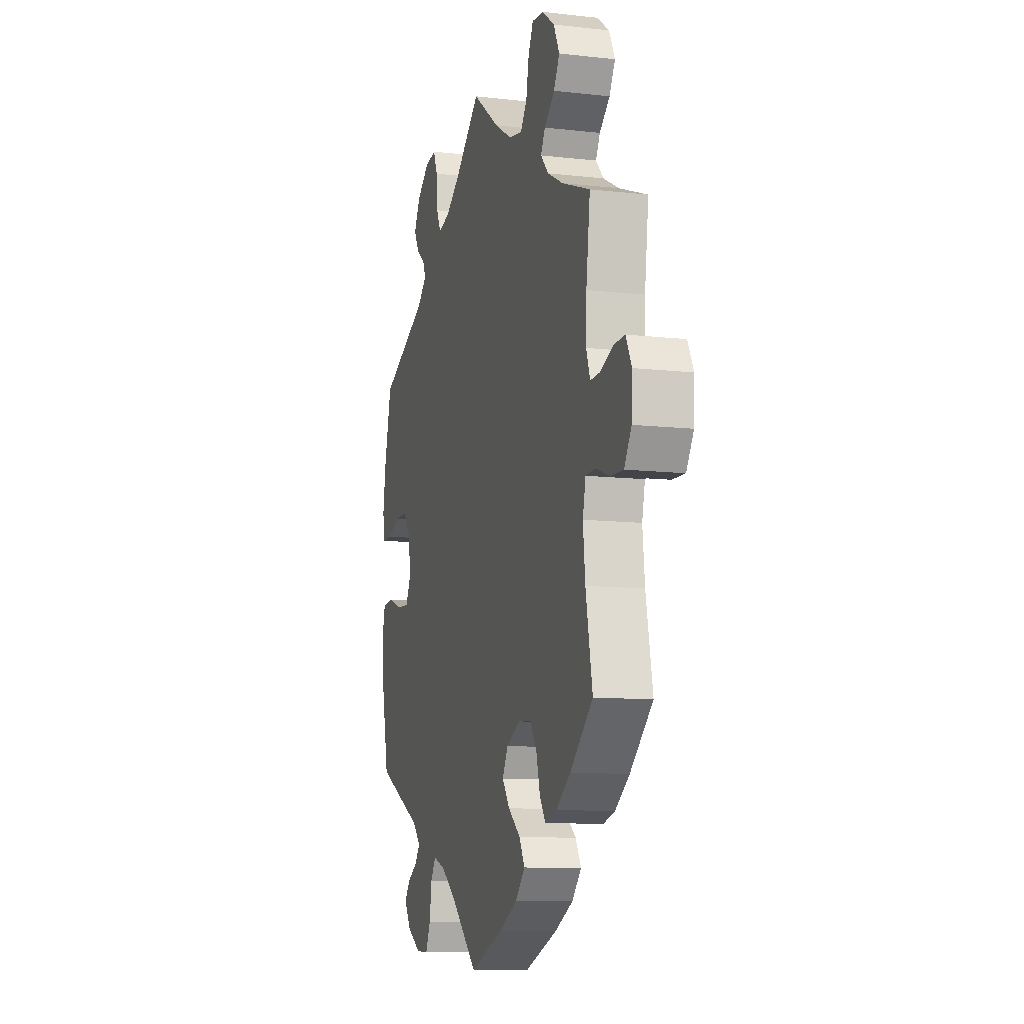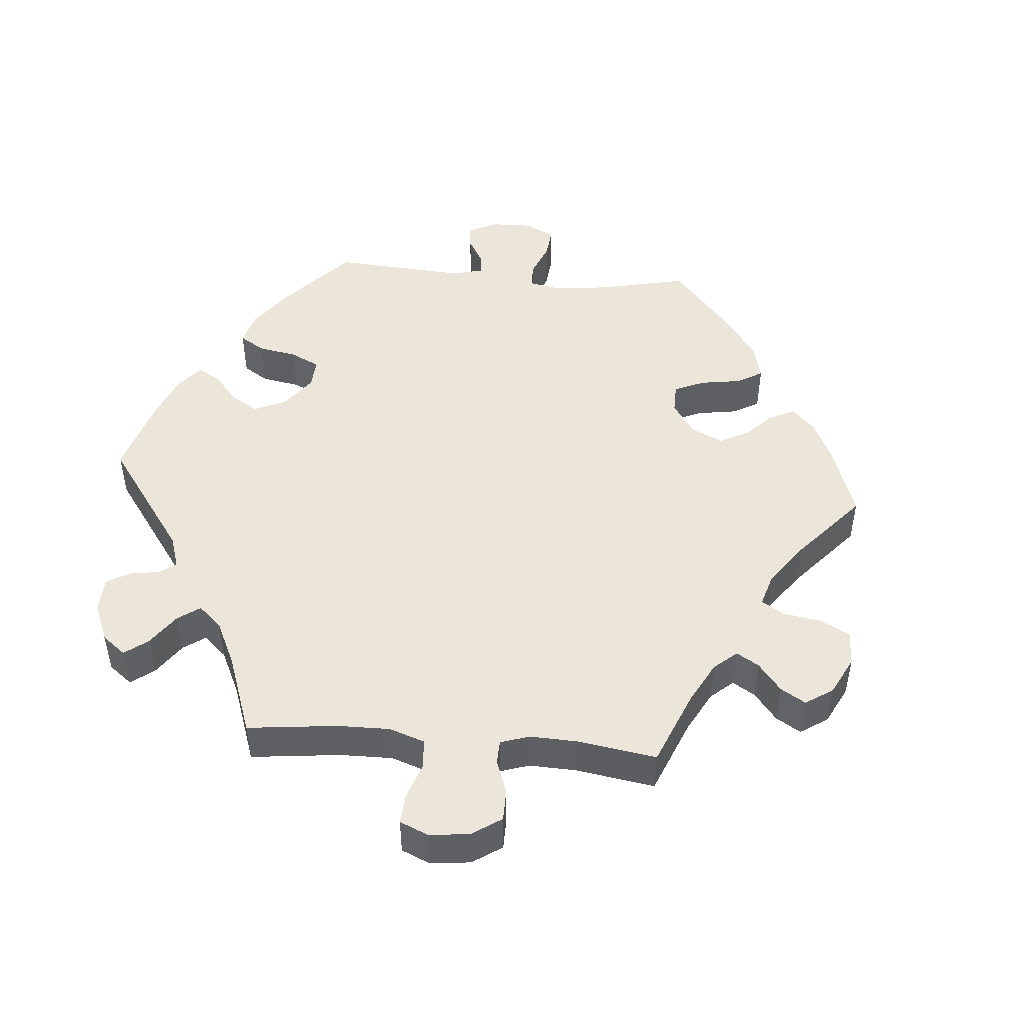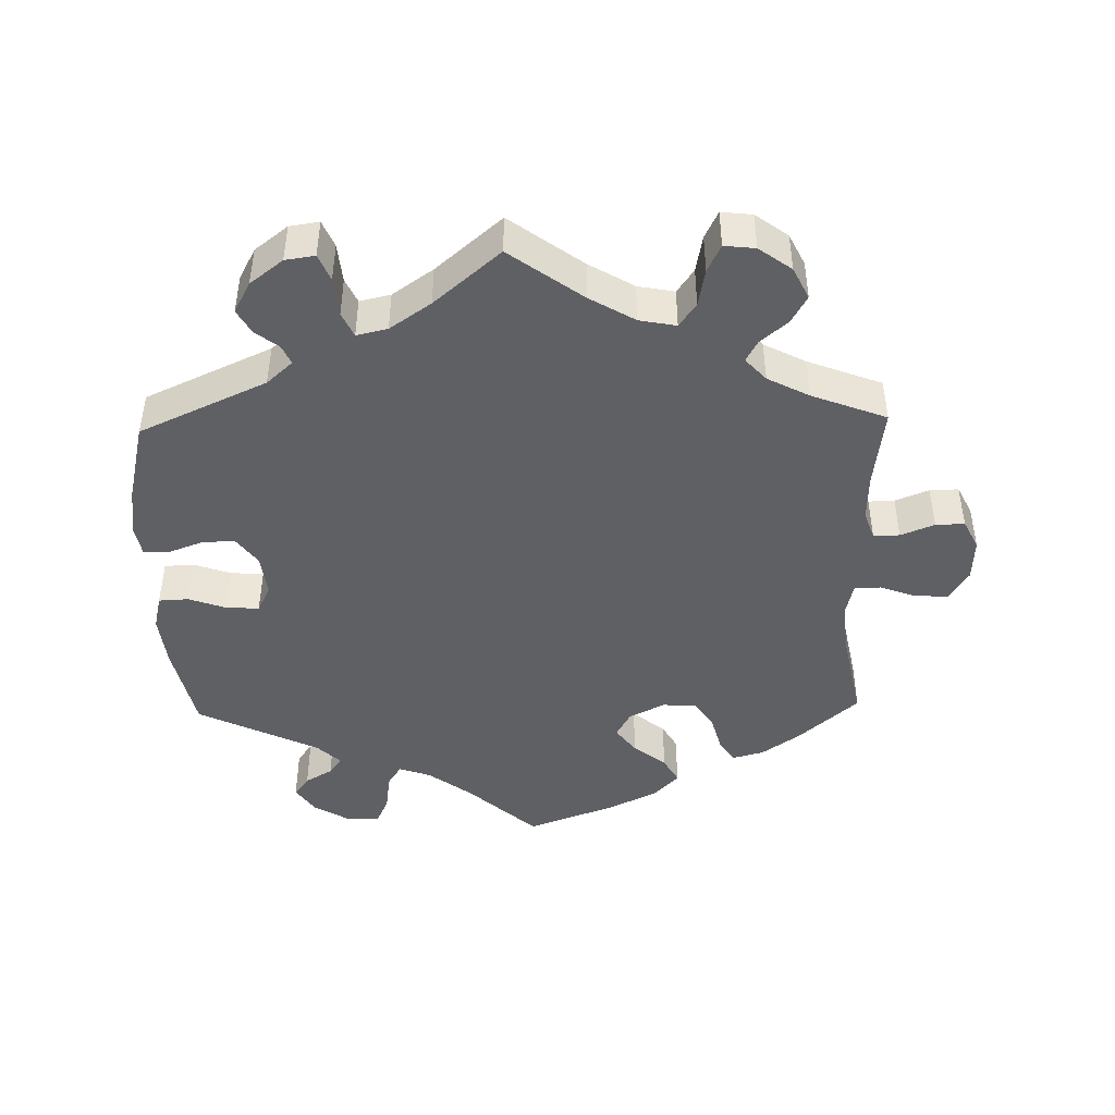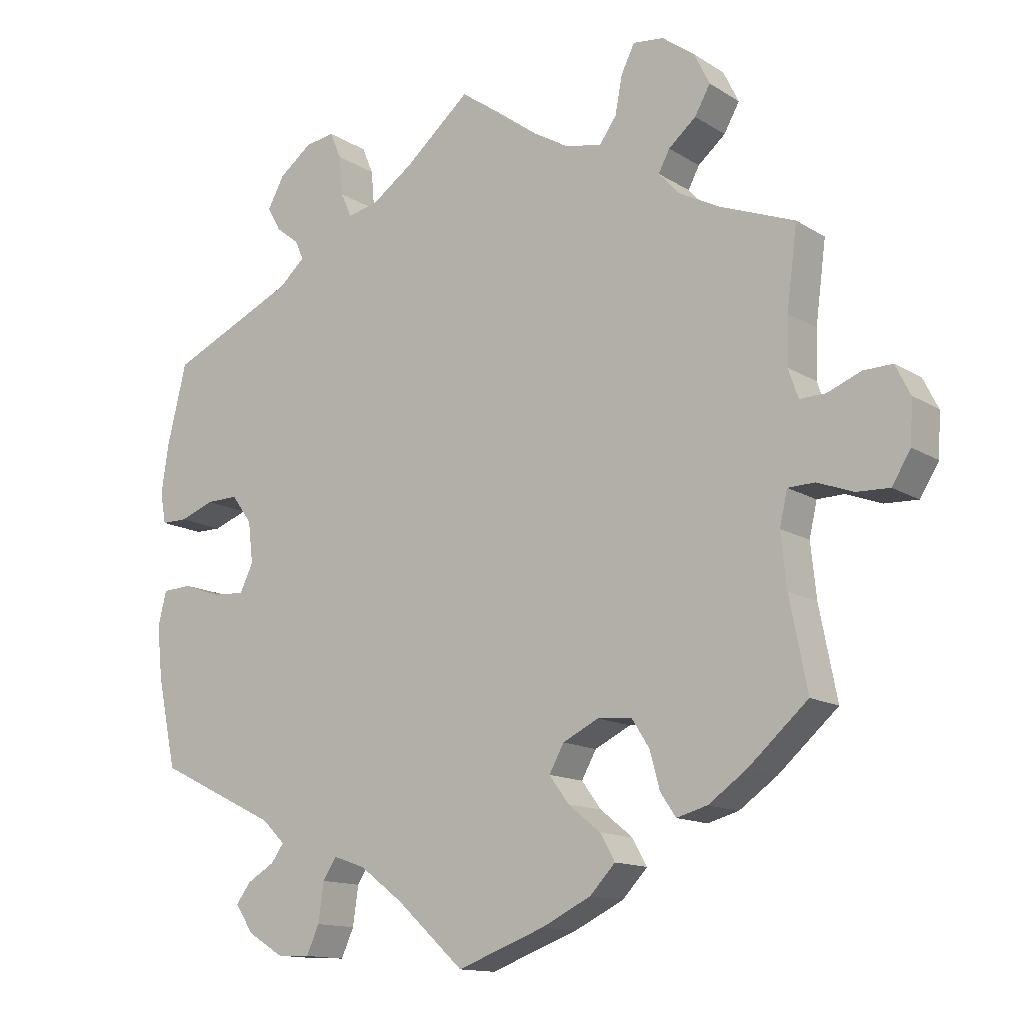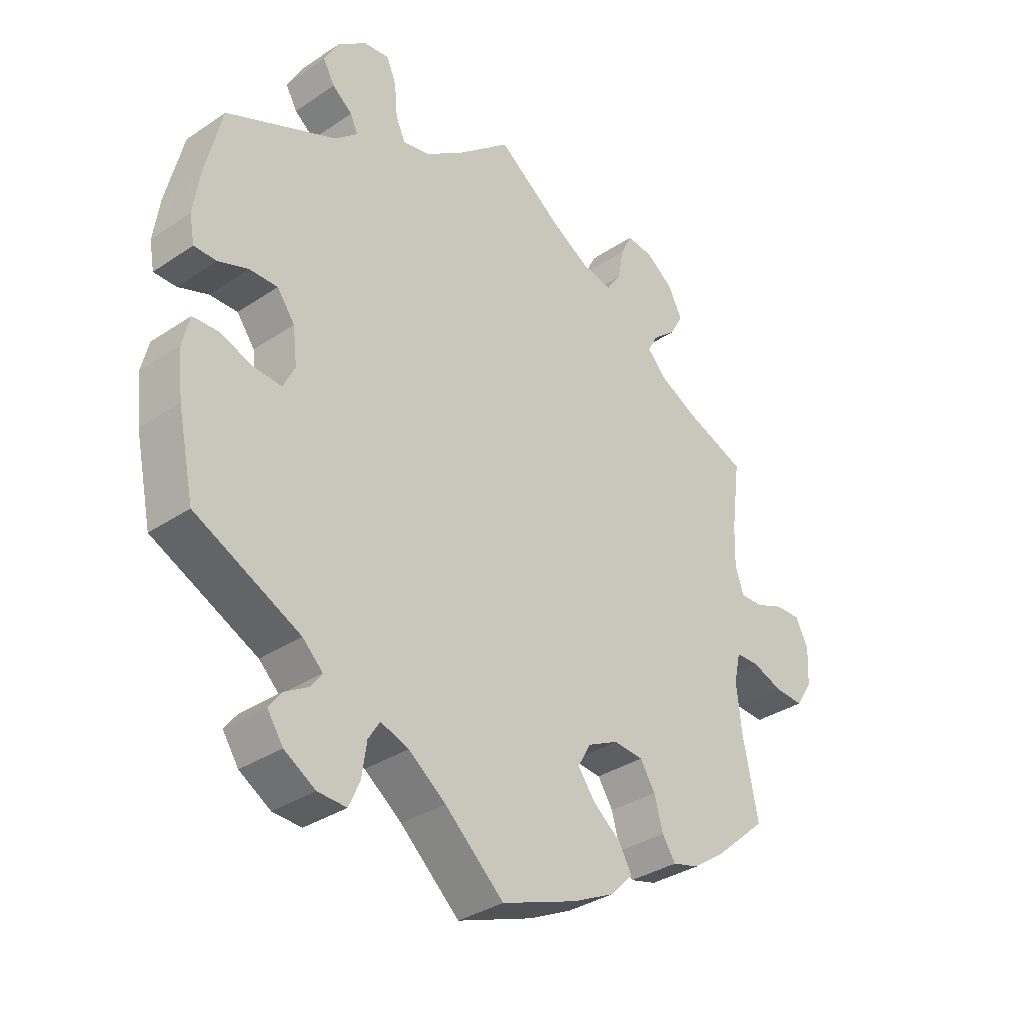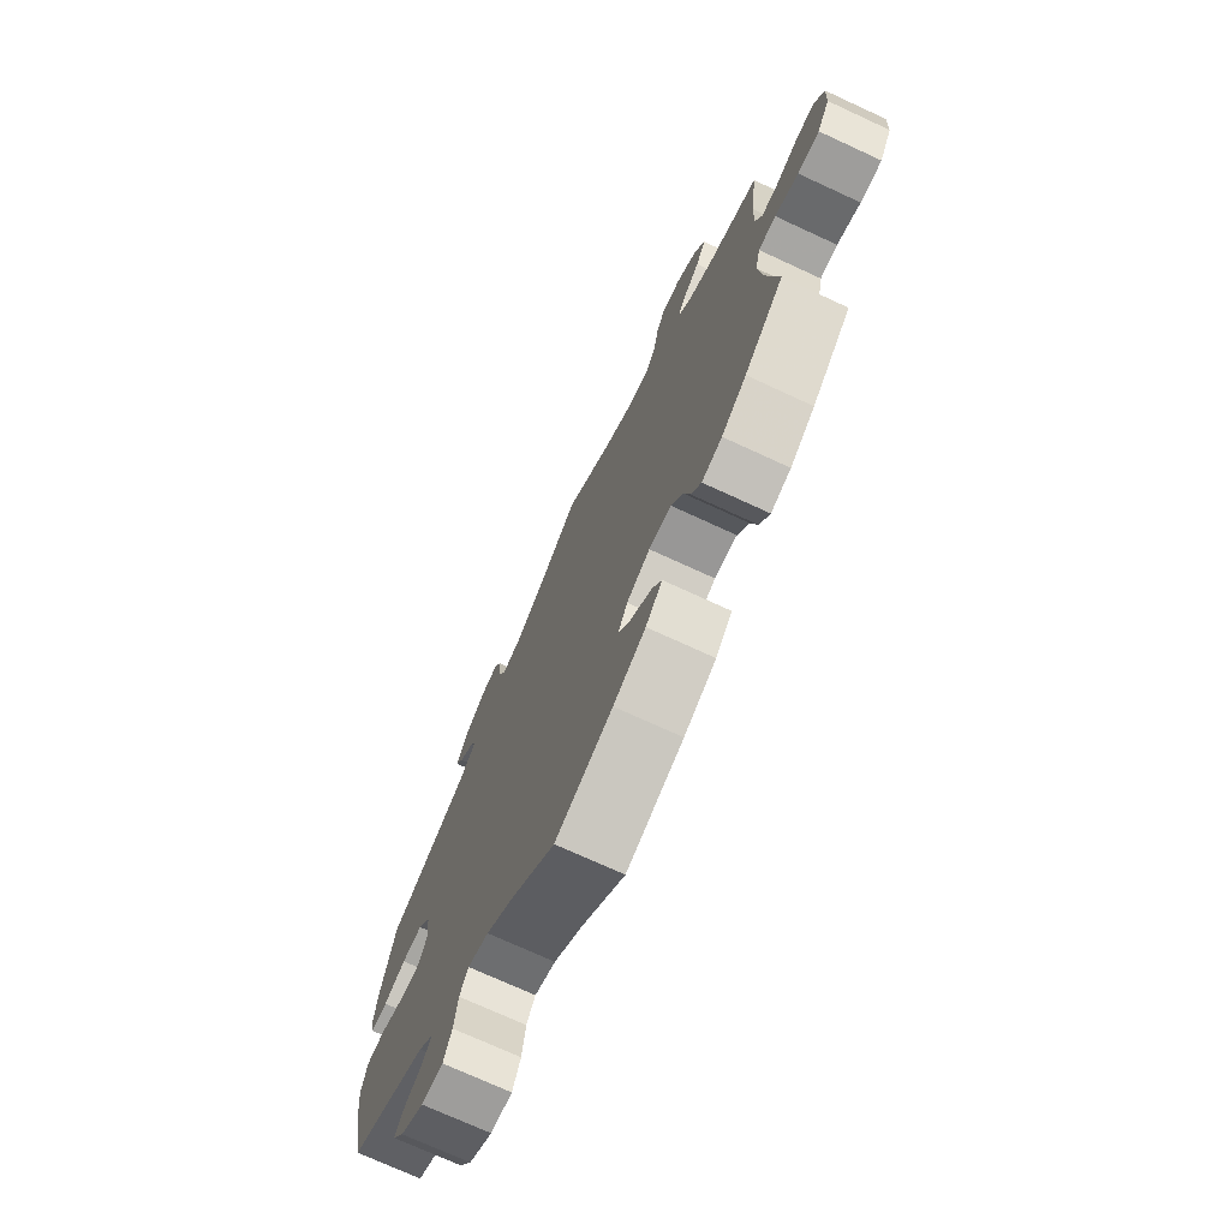
<metadata>
{"format":"obj","ext":"obj","renderer":"f3d","projection":"perspective","resolution":1024,"background":"white","views":[{"elev":-10.7,"azim":74.2,"up":"+Z"},{"elev":47.7,"azim":34.9,"up":"+Y"},{"elev":-44.8,"azim":1.4,"up":"+Y"},{"elev":-13.5,"azim":36.2,"up":"+Z"},{"elev":-34.2,"azim":-47.8,"up":"+Z"},{"elev":-72.8,"azim":65.2,"up":"+Z"}]}
</metadata>
<code>
v 0.103 0.07 0.502
v 0.167 0.07 0.464
v 0.219 0.07 0.454
v 0.243 0.07 0.488
v 0.253 0.07 0.541
v 0.272 0.07 0.58
v 0.316 0.07 0.575
v 0.362 0.07 0.541
v 0.384 0.07 0.496
v 0.362 0.07 0.457
v 0.323 0.07 0.424
v 0.307 0.07 0.394
v 0.336 0.07 0.362
v 0.395 0.07 0.331
v 0.501 0.07 0.29
v 0.486 0.07 0.176
v 0.484 0.07 0.109
v 0.498 0.07 0.068
v 0.535 0.07 0.069
v 0.583 0.07 0.088
v 0.624 0.07 0.089
v 0.645 0.07 0.047
v 0.642 0.07 -0.014
v 0.615 0.07 -0.057
v 0.568 0.07 -0.055
v 0.517 0.07 -0.036
v 0.479 0.07 -0.037
v 0.468 0.07 -0.085
v 0.476 0.07 -0.161
v 0.501 0.07 -0.288
v 0.416 0.07 -0.363
v 0.362 0.07 -0.401
v 0.318 0.07 -0.413
v 0.296 0.07 -0.38
v 0.282 0.07 -0.328
v 0.257 0.07 -0.289
v 0.208 0.07 -0.285
v 0.157 0.07 -0.31
v 0.136 0.07 -0.348
v 0.164 0.07 -0.386
v 0.21 0.07 -0.423
v 0.231 0.07 -0.46
v 0.195 0.07 -0.498
v 0.125 0.07 -0.532
v 0 0.07 -0.578
v -0.097 0.07 -0.49
v -0.158 0.07 -0.444
v -0.204 0.07 -0.428
v -0.223 0.07 -0.458
v -0.231 0.07 -0.513
v -0.249 0.07 -0.553
v -0.296 0.07 -0.551
v -0.347 0.07 -0.52
v -0.373 0.07 -0.481
v -0.352 0.07 -0.453
v -0.313 0.07 -0.43
v -0.295 0.07 -0.405
v -0.328 0.07 -0.373
v -0.5 0.07 -0.289
v -0.527 0.07 -0.162
v -0.535 0.07 -0.087
v -0.523 0.07 -0.038
v -0.481 0.07 -0.036
v -0.428 0.07 -0.055
v -0.381 0.07 -0.058
v -0.362 0.07 -0.019
v -0.369 0.07 0.04
v -0.398 0.07 0.08
v -0.444 0.07 0.079
v -0.493 0.07 0.061
v -0.53 0.07 0.061
v -0.538 0.07 0.105
v -0.528 0.07 0.174
v -0.5 0.07 0.289
v -0.319 0.07 0.371
v -0.282 0.07 0.404
v -0.294 0.07 0.431
v -0.327 0.07 0.457
v -0.346 0.07 0.491
v -0.322 0.07 0.535
v -0.275 0.07 0.571
v -0.233 0.07 0.577
v -0.217 0.07 0.539
v -0.212 0.07 0.483
v -0.196 0.07 0.448
v -0.152 0.07 0.458
v -0.094 0.07 0.498
v 0 0.07 0.578
v 0.103 0 0.502
v 0.167 0 0.464
v 0.219 0 0.454
v 0.243 0 0.488
v 0.253 0 0.541
v 0.272 0 0.58
v 0.316 0 0.575
v 0.362 0 0.541
v 0.384 0 0.496
v 0.362 0 0.457
v 0.323 0 0.424
v 0.307 0 0.394
v 0.336 0 0.362
v 0.395 0 0.331
v 0.501 0 0.29
v 0.486 0 0.176
v 0.484 0 0.109
v 0.498 0 0.068
v 0.535 0 0.069
v 0.583 0 0.088
v 0.624 0 0.089
v 0.645 0 0.047
v 0.642 0 -0.014
v 0.615 0 -0.057
v 0.568 0 -0.055
v 0.517 0 -0.036
v 0.479 0 -0.037
v 0.468 0 -0.085
v 0.476 0 -0.161
v 0.501 0 -0.288
v 0.416 0 -0.363
v 0.362 0 -0.401
v 0.318 0 -0.413
v 0.296 0 -0.38
v 0.282 0 -0.328
v 0.257 0 -0.289
v 0.208 0 -0.285
v 0.157 0 -0.31
v 0.136 0 -0.348
v 0.164 0 -0.386
v 0.21 0 -0.423
v 0.231 0 -0.46
v 0.195 0 -0.498
v 0.125 0 -0.532
v 0 0 -0.578
v -0.097 0 -0.49
v -0.158 0 -0.444
v -0.204 0 -0.428
v -0.223 0 -0.458
v -0.231 0 -0.513
v -0.249 0 -0.553
v -0.296 0 -0.551
v -0.347 0 -0.52
v -0.373 0 -0.481
v -0.352 0 -0.453
v -0.313 0 -0.43
v -0.295 0 -0.405
v -0.328 0 -0.373
v -0.5 0 -0.289
v -0.527 0 -0.162
v -0.535 0 -0.087
v -0.523 0 -0.038
v -0.481 0 -0.036
v -0.428 0 -0.055
v -0.381 0 -0.058
v -0.362 0 -0.019
v -0.369 0 0.04
v -0.398 0 0.08
v -0.444 0 0.079
v -0.493 0 0.061
v -0.53 0 0.061
v -0.538 0 0.105
v -0.528 0 0.174
v -0.5 0 0.289
v -0.319 0 0.371
v -0.282 0 0.404
v -0.294 0 0.431
v -0.327 0 0.457
v -0.346 0 0.491
v -0.322 0 0.535
v -0.275 0 0.571
v -0.233 0 0.577
v -0.217 0 0.539
v -0.212 0 0.483
v -0.196 0 0.448
v -0.152 0 0.458
v -0.094 0 0.498
v 0 0 0.578
f 87 88 1
f 86 87 1 2
f 85 86 2 3
f 81 82 83 84
f 81 84 85
f 80 81 85
f 77 78 79 80
f 76 77 80 85
f 75 76 85 3
f 73 74 75 3
f 69 70 71 72
f 68 69 72 73
f 61 62 63 64
f 61 64 65
f 58 59 60 61
f 57 58 61 65
f 53 54 55 56
f 53 56 57
f 52 53 57
f 49 50 51 52
f 48 49 52 57
f 43 44 45 46
f 43 46 47
f 40 41 42 43
f 39 40 43 47
f 38 39 47 48
f 32 33 34 35
f 32 35 36
f 29 30 31 32
f 28 29 32 36
f 27 28 36 37
f 23 24 25 26
f 23 26 27
f 22 23 27
f 19 20 21 22
f 18 19 22 27
f 17 18 27 37
f 14 15 16
f 13 14 16 17
f 12 13 17 37
f 8 9 10 11
f 8 11 12
f 7 8 12
f 4 5 6 7
f 3 4 7 12
f 68 73 3 12
f 48 57 65 66
f 48 66 67
f 38 48 67
f 38 67 68
f 12 37 38 68
f 89 176 175
f 90 89 175 174
f 91 90 174 173
f 172 171 170 169
f 173 172 169
f 173 169 168
f 168 167 166 165
f 173 168 165 164
f 91 173 164 163
f 91 163 162 161
f 160 159 158 157
f 161 160 157 156
f 152 151 150 149
f 153 152 149
f 149 148 147 146
f 153 149 146 145
f 144 143 142 141
f 145 144 141
f 145 141 140
f 140 139 138 137
f 145 140 137 136
f 134 133 132 131
f 135 134 131
f 131 130 129 128
f 135 131 128 127
f 136 135 127 126
f 123 122 121 120
f 124 123 120
f 120 119 118 117
f 124 120 117 116
f 125 124 116 115
f 114 113 112 111
f 115 114 111
f 115 111 110
f 110 109 108 107
f 115 110 107 106
f 125 115 106 105
f 104 103 102
f 105 104 102 101
f 125 105 101 100
f 99 98 97 96
f 100 99 96
f 100 96 95
f 95 94 93 92
f 100 95 92 91
f 100 91 161 156
f 154 153 145 136
f 155 154 136
f 155 136 126
f 156 155 126
f 156 126 125 100
f 1 89 90 2
f 2 90 91 3
f 3 91 92 4
f 4 92 93 5
f 5 93 94 6
f 6 94 95 7
f 7 95 96 8
f 8 96 97 9
f 9 97 98 10
f 10 98 99 11
f 11 99 100 12
f 12 100 101 13
f 13 101 102 14
f 14 102 103 15
f 15 103 104 16
f 16 104 105 17
f 17 105 106 18
f 18 106 107 19
f 19 107 108 20
f 20 108 109 21
f 21 109 110 22
f 22 110 111 23
f 23 111 112 24
f 24 112 113 25
f 25 113 114 26
f 26 114 115 27
f 27 115 116 28
f 28 116 117 29
f 29 117 118 30
f 30 118 119 31
f 31 119 120 32
f 32 120 121 33
f 33 121 122 34
f 34 122 123 35
f 35 123 124 36
f 36 124 125 37
f 37 125 126 38
f 38 126 127 39
f 39 127 128 40
f 40 128 129 41
f 41 129 130 42
f 42 130 131 43
f 43 131 132 44
f 44 132 133 45
f 45 133 134 46
f 46 134 135 47
f 47 135 136 48
f 48 136 137 49
f 49 137 138 50
f 50 138 139 51
f 51 139 140 52
f 52 140 141 53
f 53 141 142 54
f 54 142 143 55
f 55 143 144 56
f 56 144 145 57
f 57 145 146 58
f 58 146 147 59
f 59 147 148 60
f 60 148 149 61
f 61 149 150 62
f 62 150 151 63
f 63 151 152 64
f 64 152 153 65
f 65 153 154 66
f 66 154 155 67
f 67 155 156 68
f 68 156 157 69
f 69 157 158 70
f 70 158 159 71
f 71 159 160 72
f 72 160 161 73
f 73 161 162 74
f 74 162 163 75
f 75 163 164 76
f 76 164 165 77
f 77 165 166 78
f 78 166 167 79
f 79 167 168 80
f 80 168 169 81
f 81 169 170 82
f 82 170 171 83
f 83 171 172 84
f 84 172 173 85
f 85 173 174 86
f 86 174 175 87
f 87 175 176 88
f 88 176 89 1

</code>
